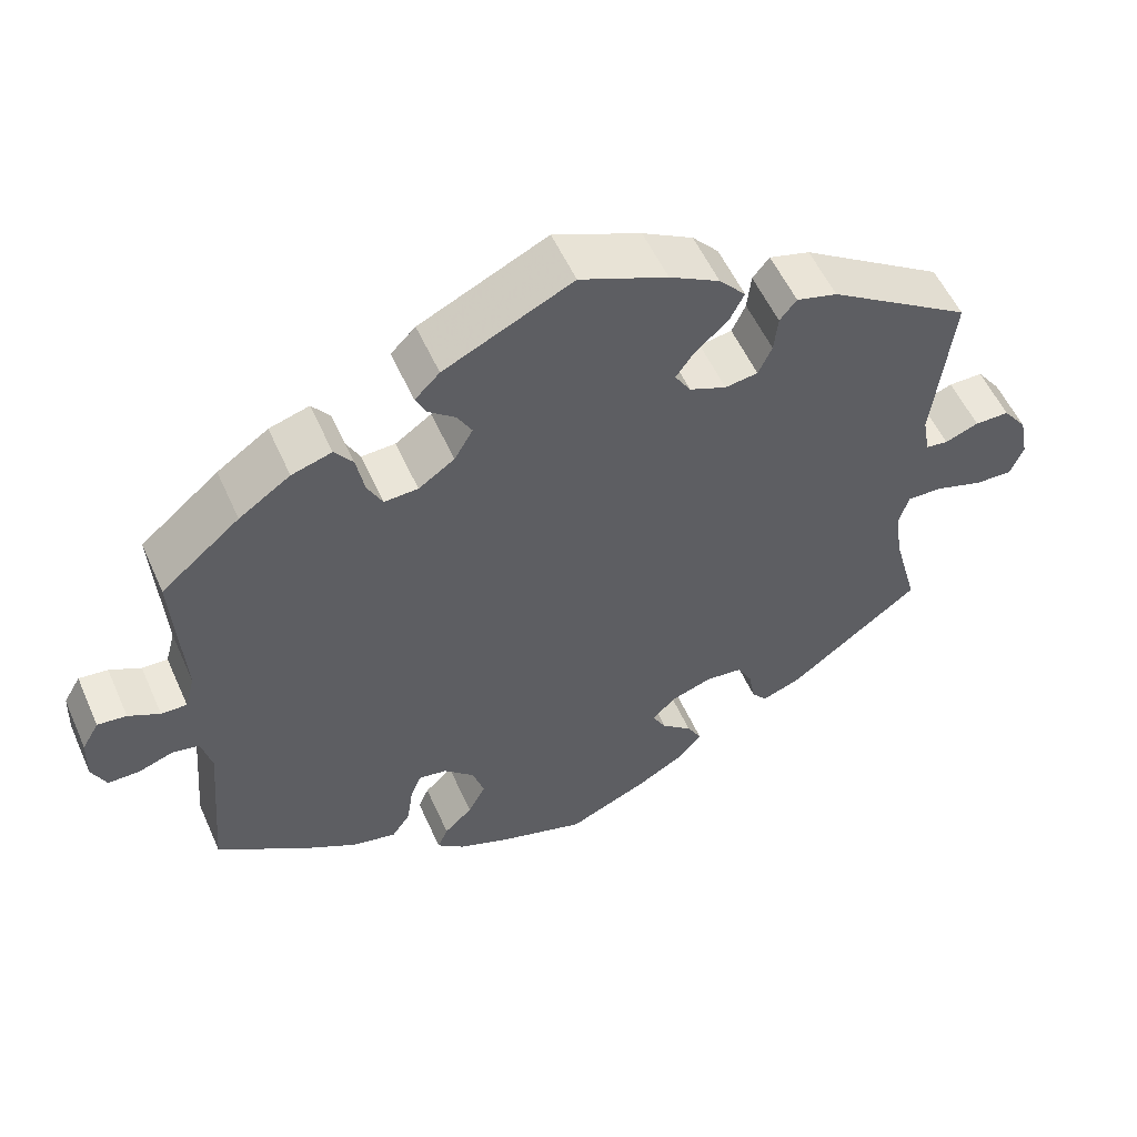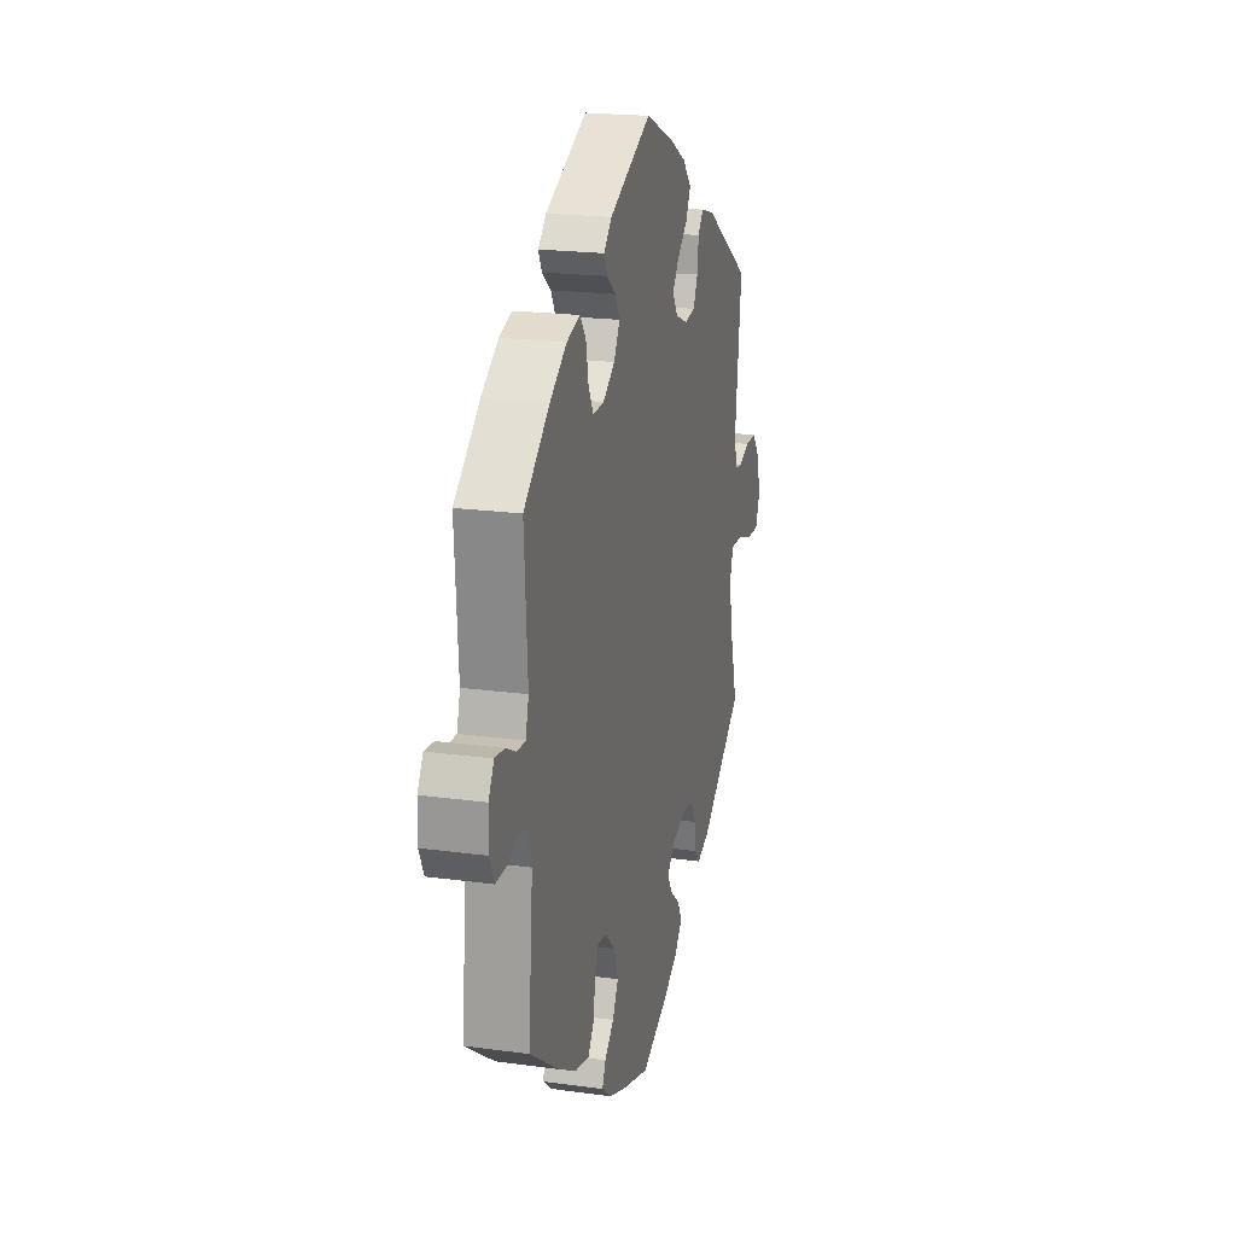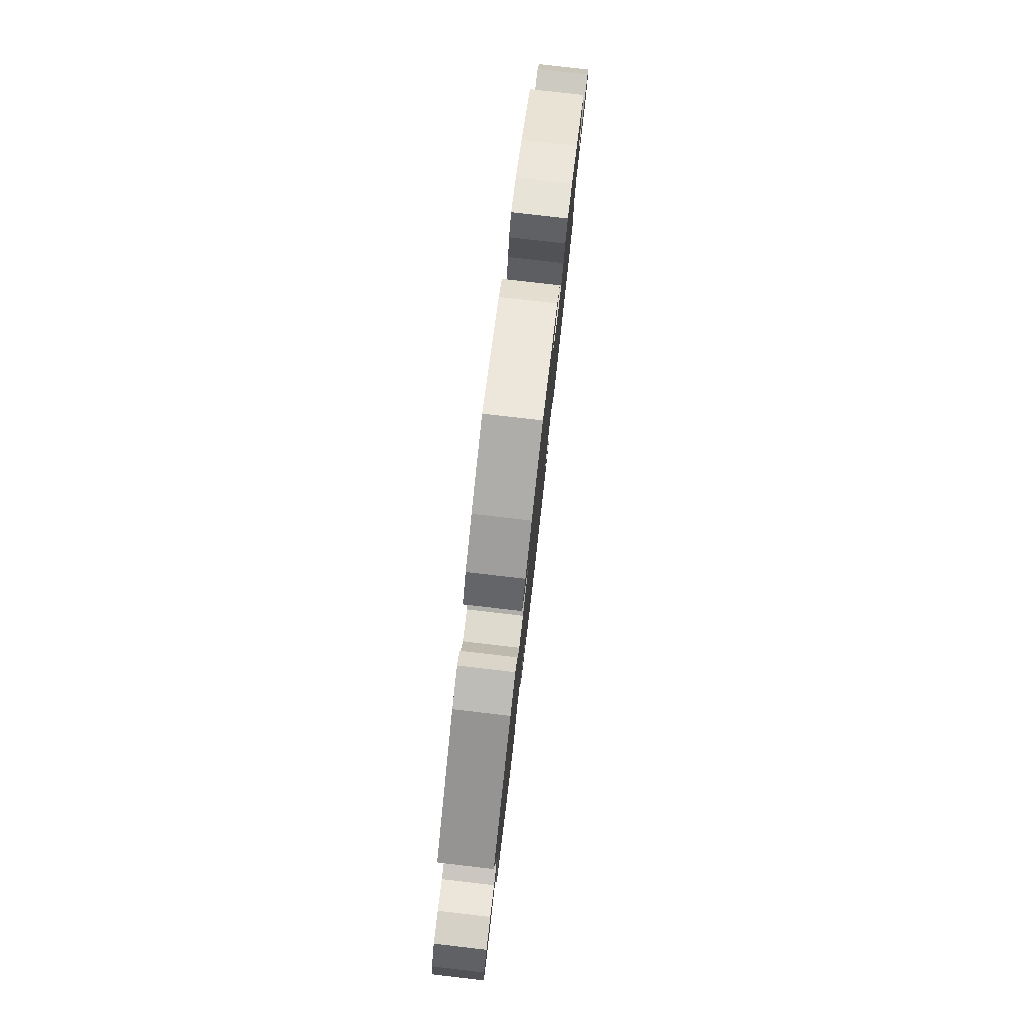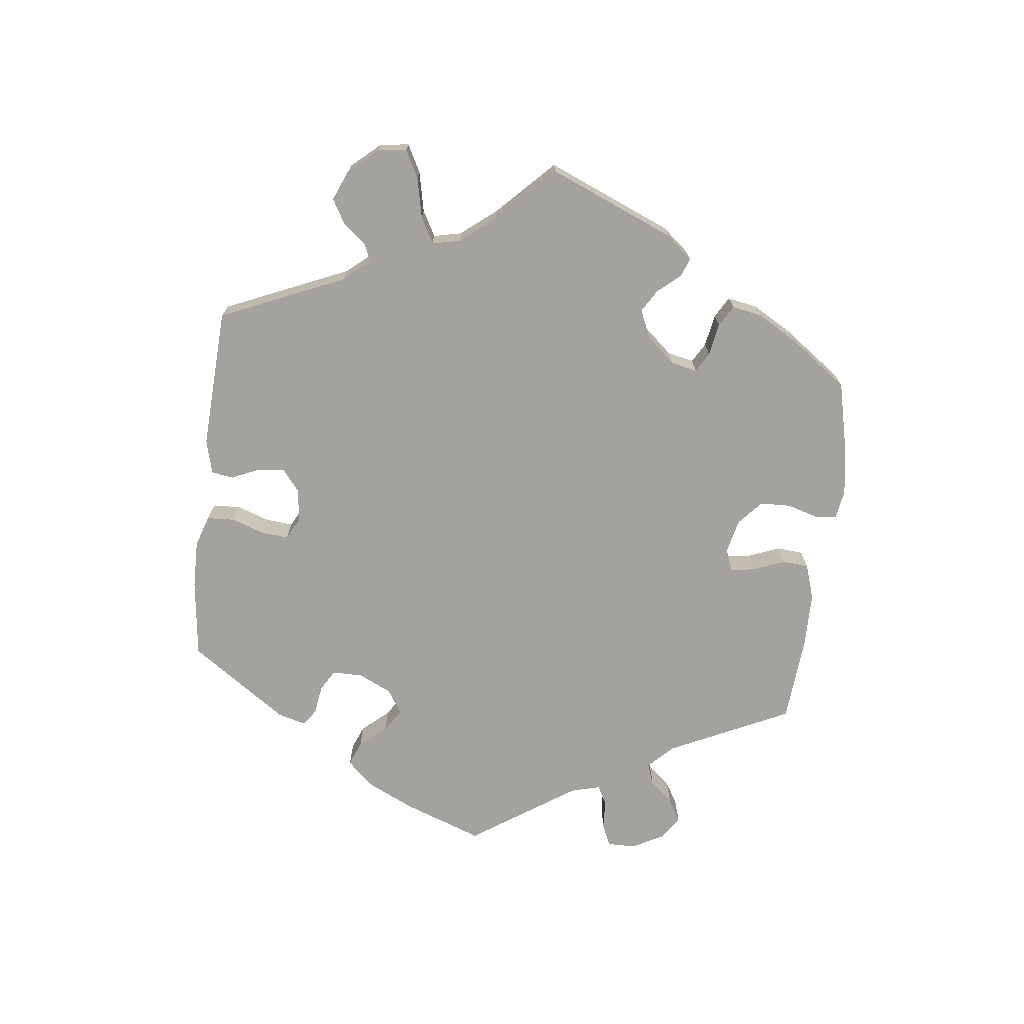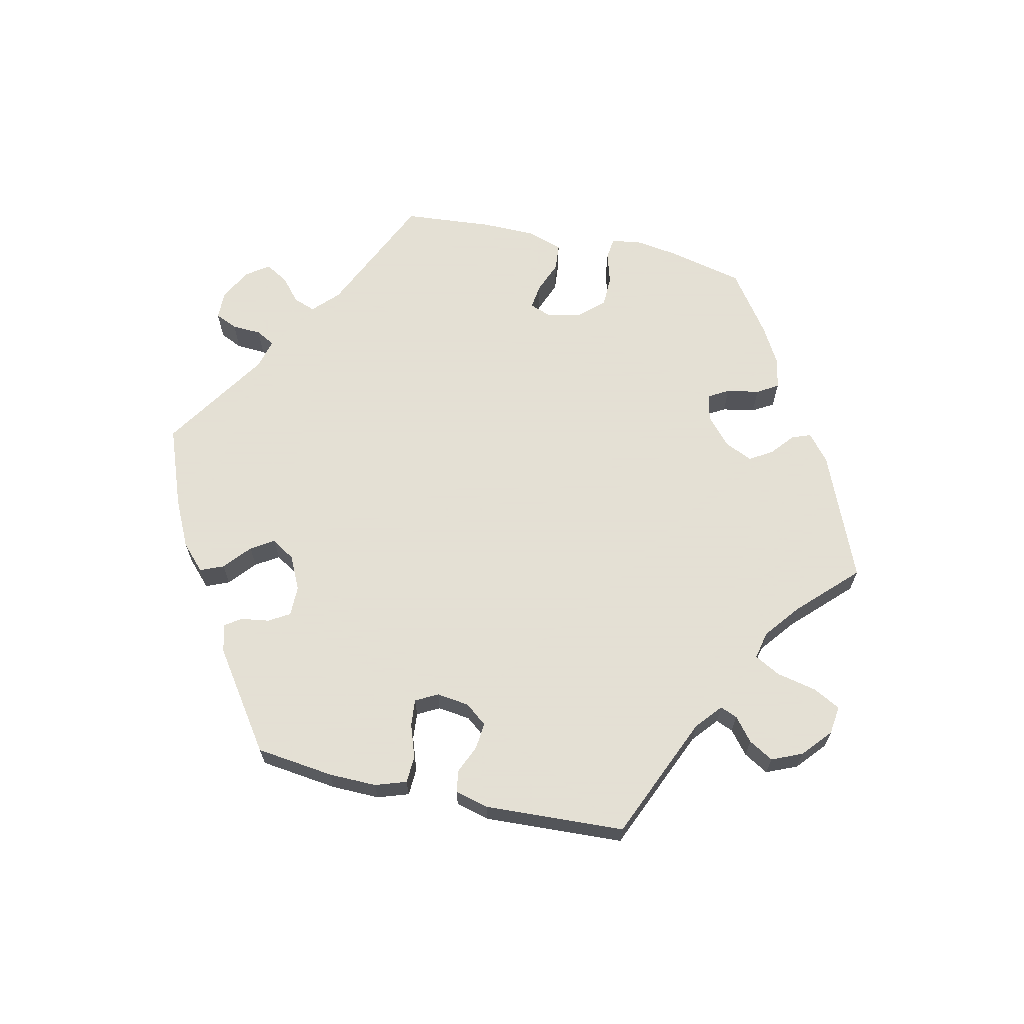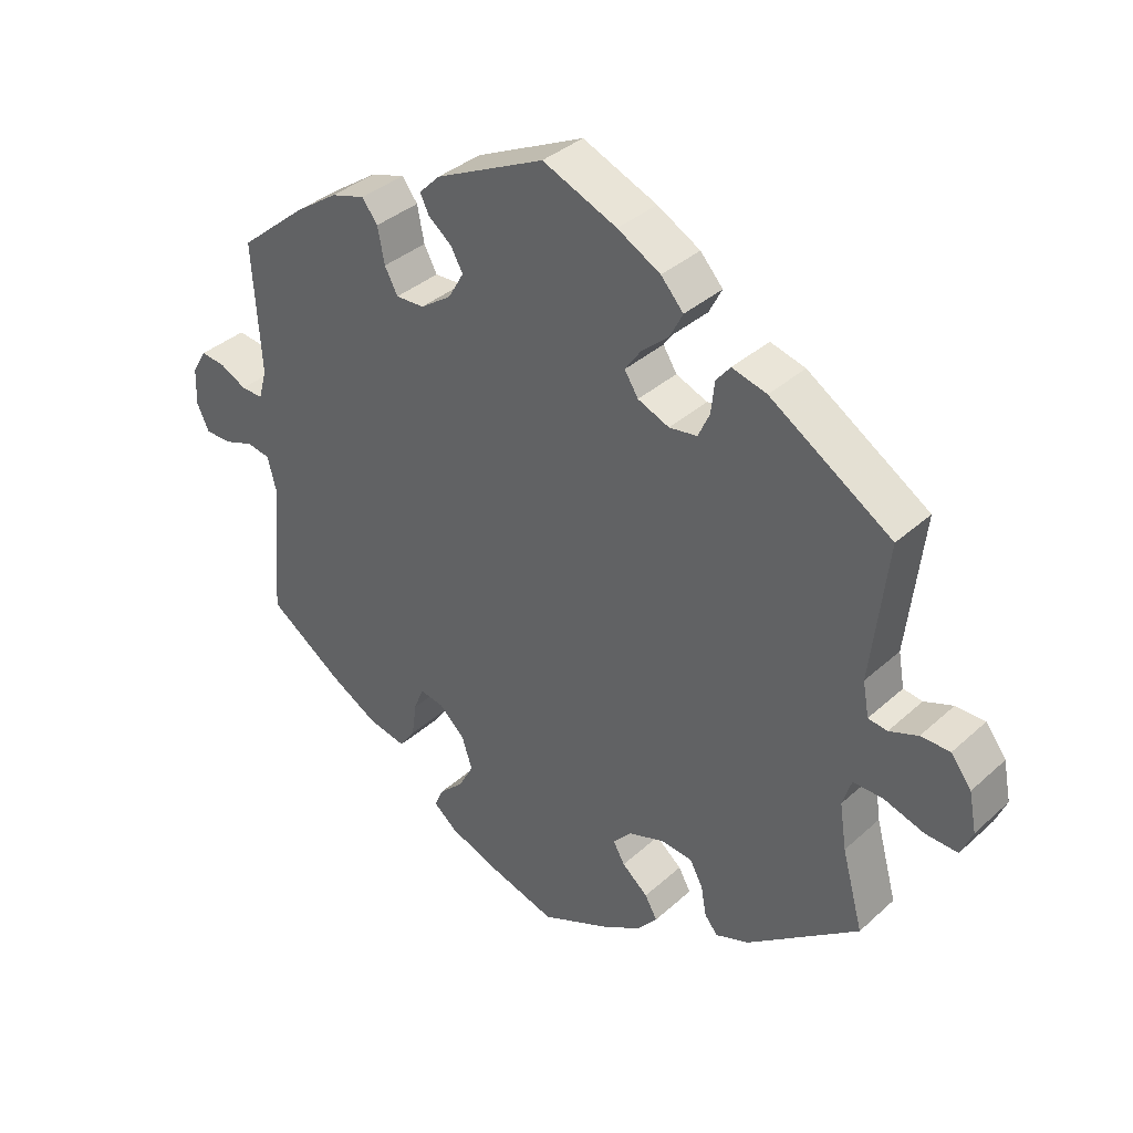
<metadata>
{"format":"obj","ext":"obj","renderer":"f3d","projection":"perspective","resolution":1024,"background":"white","views":[{"elev":54.7,"azim":-23.8,"up":"+Z"},{"elev":20.2,"azim":-75.8,"up":"+Z"},{"elev":79.7,"azim":96.6,"up":"+Z"},{"elev":-72.5,"azim":113.4,"up":"+Y"},{"elev":66.2,"azim":42.5,"up":"+Y"},{"elev":36.4,"azim":40.7,"up":"+Z"}]}
</metadata>
<code>
v 0.337 0.07 -0.412
v 0.288 0.07 -0.43
v 0.269 0.07 -0.407
v 0.261 0.07 -0.363
v 0.242 0.07 -0.328
v 0.196 0.07 -0.323
v 0.143 0.07 -0.341
v 0.116 0.07 -0.371
v 0.133 0.07 -0.401
v 0.171 0.07 -0.433
v 0.189 0.07 -0.465
v 0.159 0.07 -0.5
v 0.102 0.07 -0.533
v 0.001 0.07 -0.578
v -0.109 0.07 -0.544
v -0.171 0.07 -0.519
v -0.205 0.07 -0.491
v -0.192 0.07 -0.461
v -0.157 0.07 -0.428
v -0.135 0.07 -0.387
v -0.15 0.07 -0.341
v -0.188 0.07 -0.305
v -0.223 0.07 -0.299
v -0.237 0.07 -0.334
v -0.244 0.07 -0.384
v -0.267 0.07 -0.417
v -0.322 0.07 -0.405
v -0.392 0.07 -0.365
v -0.501 0.07 -0.289
v -0.484 0.07 -0.088
v -0.497 0.07 -0.038
v -0.531 0.07 -0.032
v -0.574 0.07 -0.047
v -0.613 0.07 -0.047
v -0.631 0.07 -0.009
v -0.629 0.07 0.045
v -0.608 0.07 0.081
v -0.572 0.07 0.077
v -0.533 0.07 0.057
v -0.501 0.07 0.056
v -0.489 0.07 0.1
v -0.501 0.07 0.289
v -0.403 0.07 0.371
v -0.339 0.07 0.415
v -0.289 0.07 0.43
v -0.266 0.07 0.4
v -0.256 0.07 0.348
v -0.237 0.07 0.312
v -0.195 0.07 0.314
v -0.15 0.07 0.345
v -0.127 0.07 0.385
v -0.145 0.07 0.417
v -0.179 0.07 0.444
v -0.192 0.07 0.471
v -0.161 0.07 0.502
v -0.001 0.07 0.578
v 0.108 0.07 0.532
v 0.171 0.07 0.497
v 0.204 0.07 0.46
v 0.185 0.07 0.423
v 0.145 0.07 0.388
v 0.122 0.07 0.355
v 0.142 0.07 0.323
v 0.188 0.07 0.304
v 0.229 0.07 0.31
v 0.246 0.07 0.347
v 0.251 0.07 0.393
v 0.272 0.07 0.419
v 0.323 0.07 0.405
v 0.501 0.07 0.29
v 0.477 0.07 0.087
v 0.486 0.07 0.037
v 0.514 0.07 0.033
v 0.556 0.07 0.049
v 0.599 0.07 0.049
v 0.629 0.07 0.009
v 0.64 0.07 -0.048
v 0.623 0.07 -0.088
v 0.576 0.07 -0.086
v 0.517 0.07 -0.067
v 0.473 0.07 -0.066
v 0.46 0.07 -0.107
v 0.47 0.07 -0.174
v 0.501 0.07 -0.288
v 0.337 0 -0.412
v 0.288 0 -0.43
v 0.269 0 -0.407
v 0.261 0 -0.363
v 0.242 0 -0.328
v 0.196 0 -0.323
v 0.143 0 -0.341
v 0.116 0 -0.371
v 0.133 0 -0.401
v 0.171 0 -0.433
v 0.189 0 -0.465
v 0.159 0 -0.5
v 0.102 0 -0.533
v 0.001 0 -0.578
v -0.109 0 -0.544
v -0.171 0 -0.519
v -0.205 0 -0.491
v -0.192 0 -0.461
v -0.157 0 -0.428
v -0.135 0 -0.387
v -0.15 0 -0.341
v -0.188 0 -0.305
v -0.223 0 -0.299
v -0.237 0 -0.334
v -0.244 0 -0.384
v -0.267 0 -0.417
v -0.322 0 -0.405
v -0.392 0 -0.365
v -0.501 0 -0.289
v -0.484 0 -0.088
v -0.497 0 -0.038
v -0.531 0 -0.032
v -0.574 0 -0.047
v -0.613 0 -0.047
v -0.631 0 -0.009
v -0.629 0 0.045
v -0.608 0 0.081
v -0.572 0 0.077
v -0.533 0 0.057
v -0.501 0 0.056
v -0.489 0 0.1
v -0.501 0 0.289
v -0.403 0 0.371
v -0.339 0 0.415
v -0.289 0 0.43
v -0.266 0 0.4
v -0.256 0 0.348
v -0.237 0 0.312
v -0.195 0 0.314
v -0.15 0 0.345
v -0.127 0 0.385
v -0.145 0 0.417
v -0.179 0 0.444
v -0.192 0 0.471
v -0.161 0 0.502
v -0.001 0 0.578
v 0.108 0 0.532
v 0.171 0 0.497
v 0.204 0 0.46
v 0.185 0 0.423
v 0.145 0 0.388
v 0.122 0 0.355
v 0.142 0 0.323
v 0.188 0 0.304
v 0.229 0 0.31
v 0.246 0 0.347
v 0.251 0 0.393
v 0.272 0 0.419
v 0.323 0 0.405
v 0.501 0 0.29
v 0.477 0 0.087
v 0.486 0 0.037
v 0.514 0 0.033
v 0.556 0 0.049
v 0.599 0 0.049
v 0.629 0 0.009
v 0.64 0 -0.048
v 0.623 0 -0.088
v 0.576 0 -0.086
v 0.517 0 -0.067
v 0.473 0 -0.066
v 0.46 0 -0.107
v 0.47 0 -0.174
v 0.501 0 -0.288
f 83 84 1 2
f 82 83 2 3
f 81 82 3 4
f 77 78 79 80
f 77 80 81
f 76 77 81
f 73 74 75 76
f 72 73 76 81
f 71 72 81 4
f 66 67 68 69
f 65 66 69 70
f 64 65 70 71
f 58 59 60 61
f 58 61 62
f 57 58 62
f 56 57 62
f 55 56 62
f 52 53 54 55
f 51 52 55 62
f 50 51 62 63
f 44 45 46 47
f 44 47 48
f 41 42 43 44
f 40 41 44 48
f 36 37 38 39
f 36 39 40
f 35 36 40
f 32 33 34 35
f 31 32 35 40
f 30 31 40 48
f 24 25 26 27
f 23 24 27 28
f 16 17 18 19
f 16 19 20
f 15 16 20
f 14 15 20
f 13 14 20 21
f 9 10 11 12
f 8 9 12 13
f 64 71 4 5
f 49 50 63 64
f 49 64 5 6
f 48 49 6 7
f 30 48 7 8
f 23 28 29 30
f 22 23 30
f 22 30 8
f 8 13 21 22
f 86 85 168 167
f 87 86 167 166
f 88 87 166 165
f 164 163 162 161
f 165 164 161
f 165 161 160
f 160 159 158 157
f 165 160 157 156
f 88 165 156 155
f 153 152 151 150
f 154 153 150 149
f 155 154 149 148
f 145 144 143 142
f 146 145 142
f 146 142 141
f 146 141 140
f 146 140 139
f 139 138 137 136
f 146 139 136 135
f 147 146 135 134
f 131 130 129 128
f 132 131 128
f 128 127 126 125
f 132 128 125 124
f 123 122 121 120
f 124 123 120
f 124 120 119
f 119 118 117 116
f 124 119 116 115
f 132 124 115 114
f 111 110 109 108
f 112 111 108 107
f 103 102 101 100
f 104 103 100
f 104 100 99
f 104 99 98
f 105 104 98 97
f 96 95 94 93
f 97 96 93 92
f 89 88 155 148
f 148 147 134 133
f 90 89 148 133
f 91 90 133 132
f 92 91 132 114
f 114 113 112 107
f 114 107 106
f 92 114 106
f 106 105 97 92
f 1 85 86 2
f 2 86 87 3
f 3 87 88 4
f 4 88 89 5
f 5 89 90 6
f 6 90 91 7
f 7 91 92 8
f 8 92 93 9
f 9 93 94 10
f 10 94 95 11
f 11 95 96 12
f 12 96 97 13
f 13 97 98 14
f 14 98 99 15
f 15 99 100 16
f 16 100 101 17
f 17 101 102 18
f 18 102 103 19
f 19 103 104 20
f 20 104 105 21
f 21 105 106 22
f 22 106 107 23
f 23 107 108 24
f 24 108 109 25
f 25 109 110 26
f 26 110 111 27
f 27 111 112 28
f 28 112 113 29
f 29 113 114 30
f 30 114 115 31
f 31 115 116 32
f 32 116 117 33
f 33 117 118 34
f 34 118 119 35
f 35 119 120 36
f 36 120 121 37
f 37 121 122 38
f 38 122 123 39
f 39 123 124 40
f 40 124 125 41
f 41 125 126 42
f 42 126 127 43
f 43 127 128 44
f 44 128 129 45
f 45 129 130 46
f 46 130 131 47
f 47 131 132 48
f 48 132 133 49
f 49 133 134 50
f 50 134 135 51
f 51 135 136 52
f 52 136 137 53
f 53 137 138 54
f 54 138 139 55
f 55 139 140 56
f 56 140 141 57
f 57 141 142 58
f 58 142 143 59
f 59 143 144 60
f 60 144 145 61
f 61 145 146 62
f 62 146 147 63
f 63 147 148 64
f 64 148 149 65
f 65 149 150 66
f 66 150 151 67
f 67 151 152 68
f 68 152 153 69
f 69 153 154 70
f 70 154 155 71
f 71 155 156 72
f 72 156 157 73
f 73 157 158 74
f 74 158 159 75
f 75 159 160 76
f 76 160 161 77
f 77 161 162 78
f 78 162 163 79
f 79 163 164 80
f 80 164 165 81
f 81 165 166 82
f 82 166 167 83
f 83 167 168 84
f 84 168 85 1

</code>
